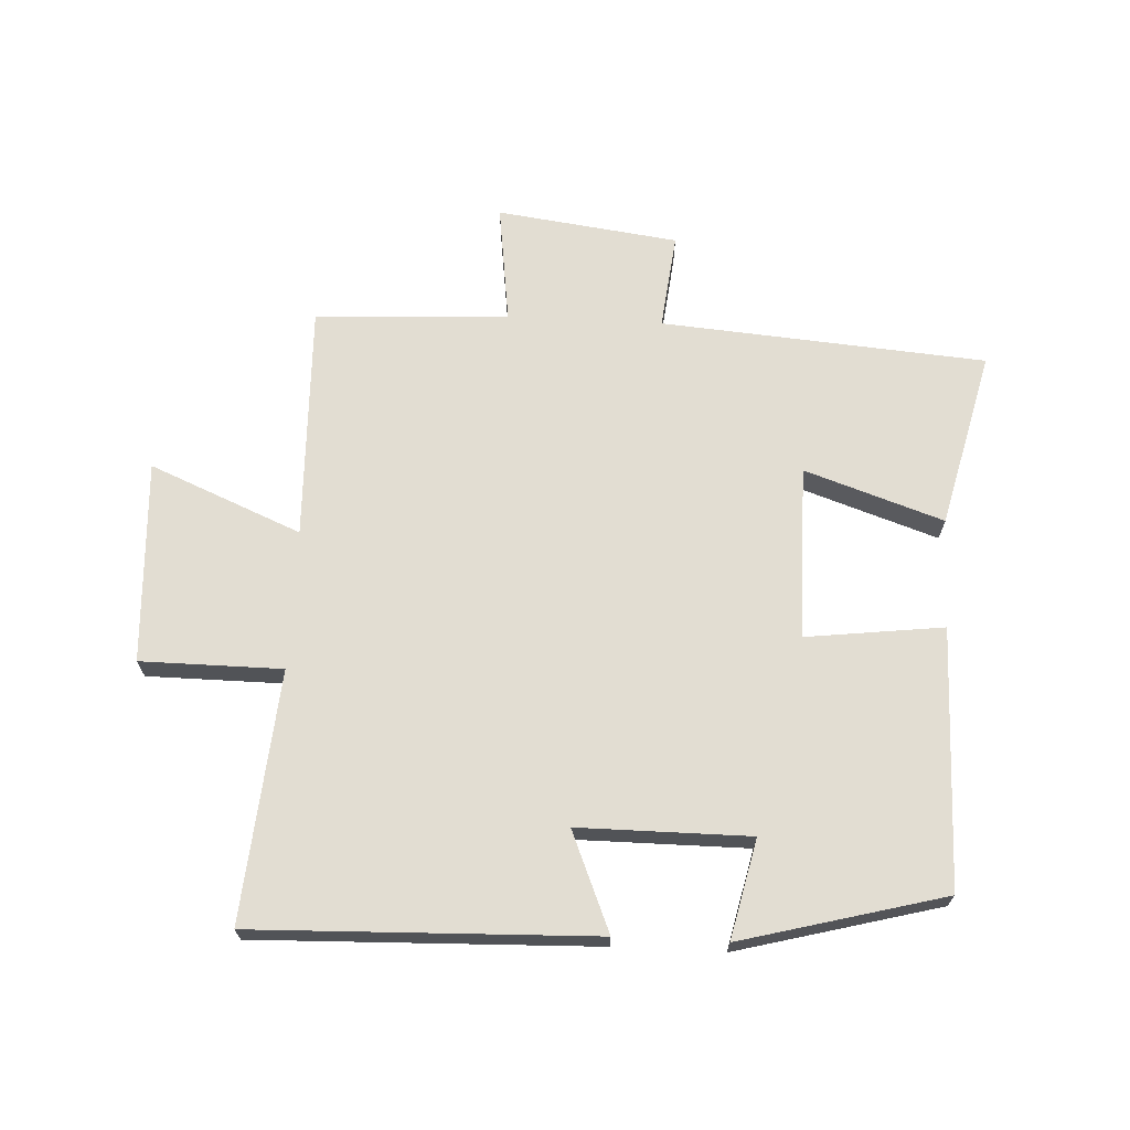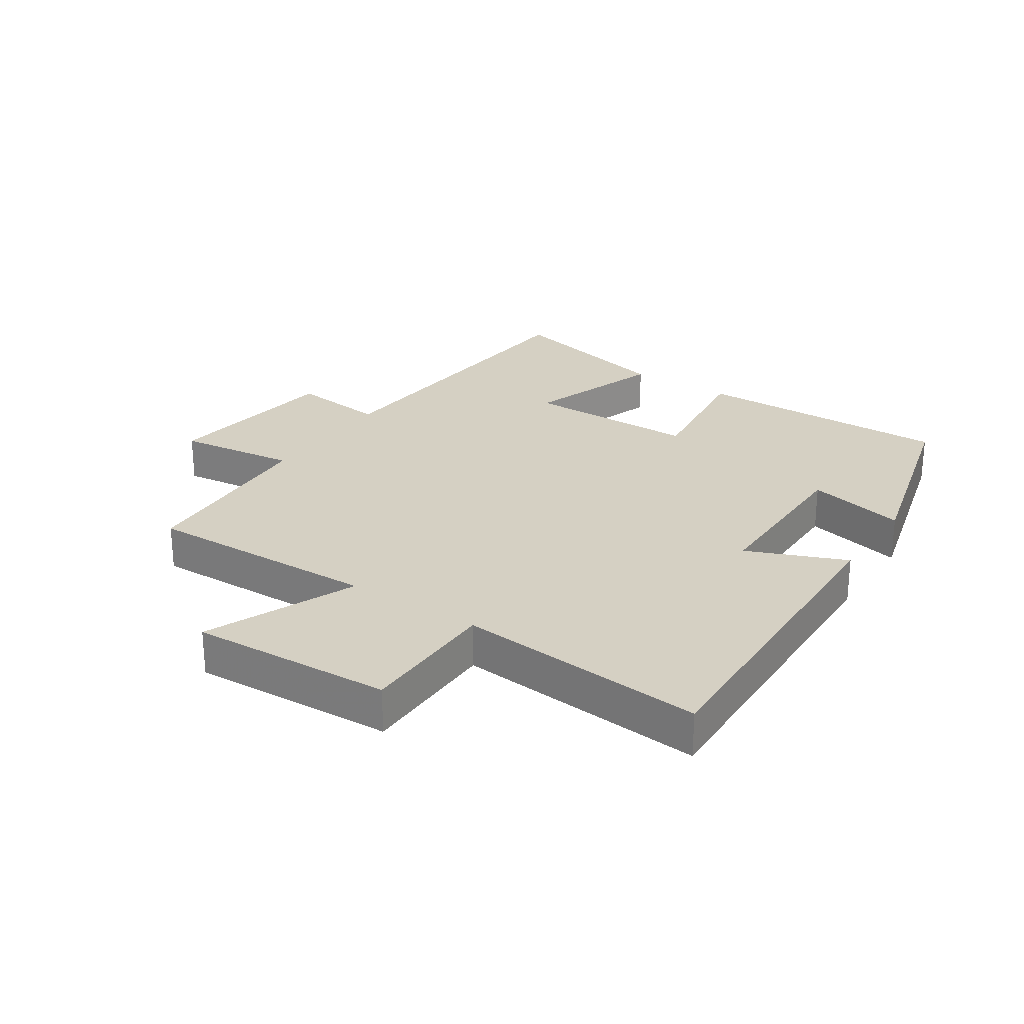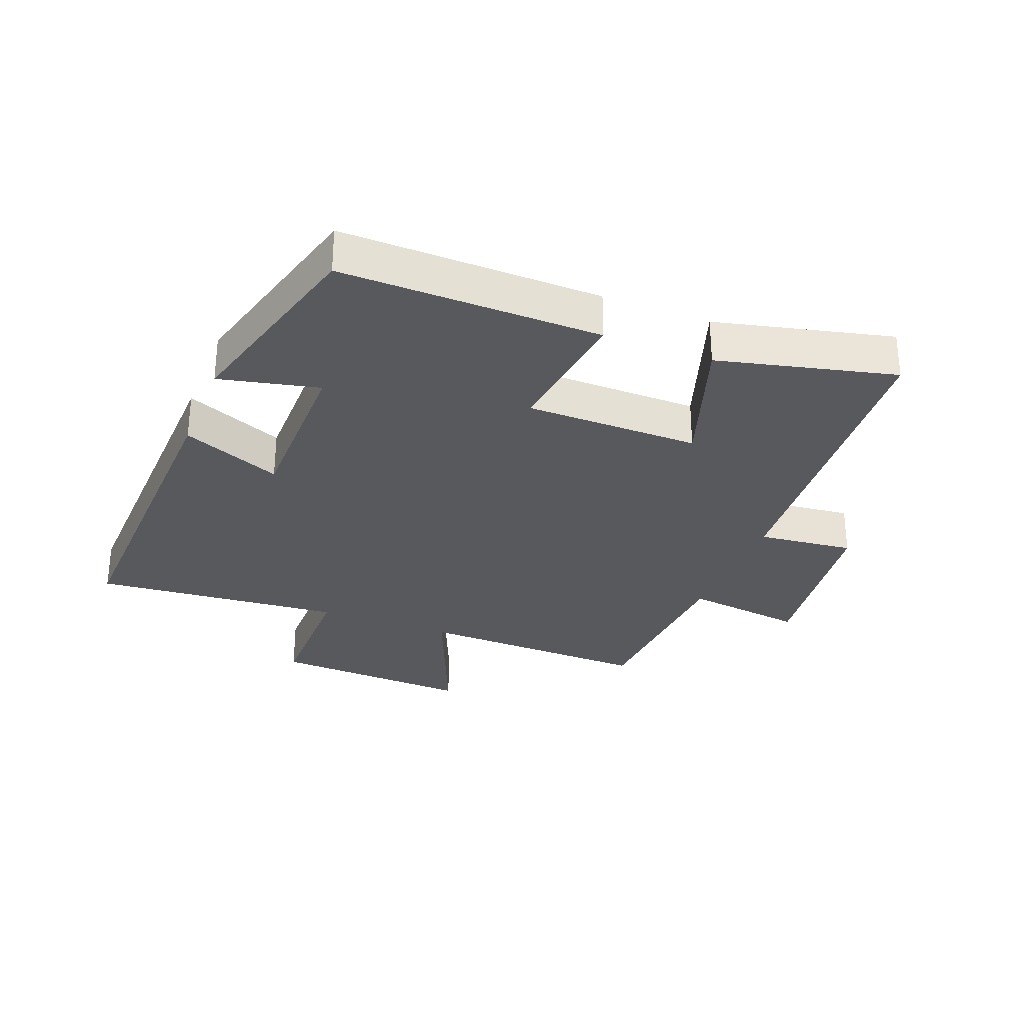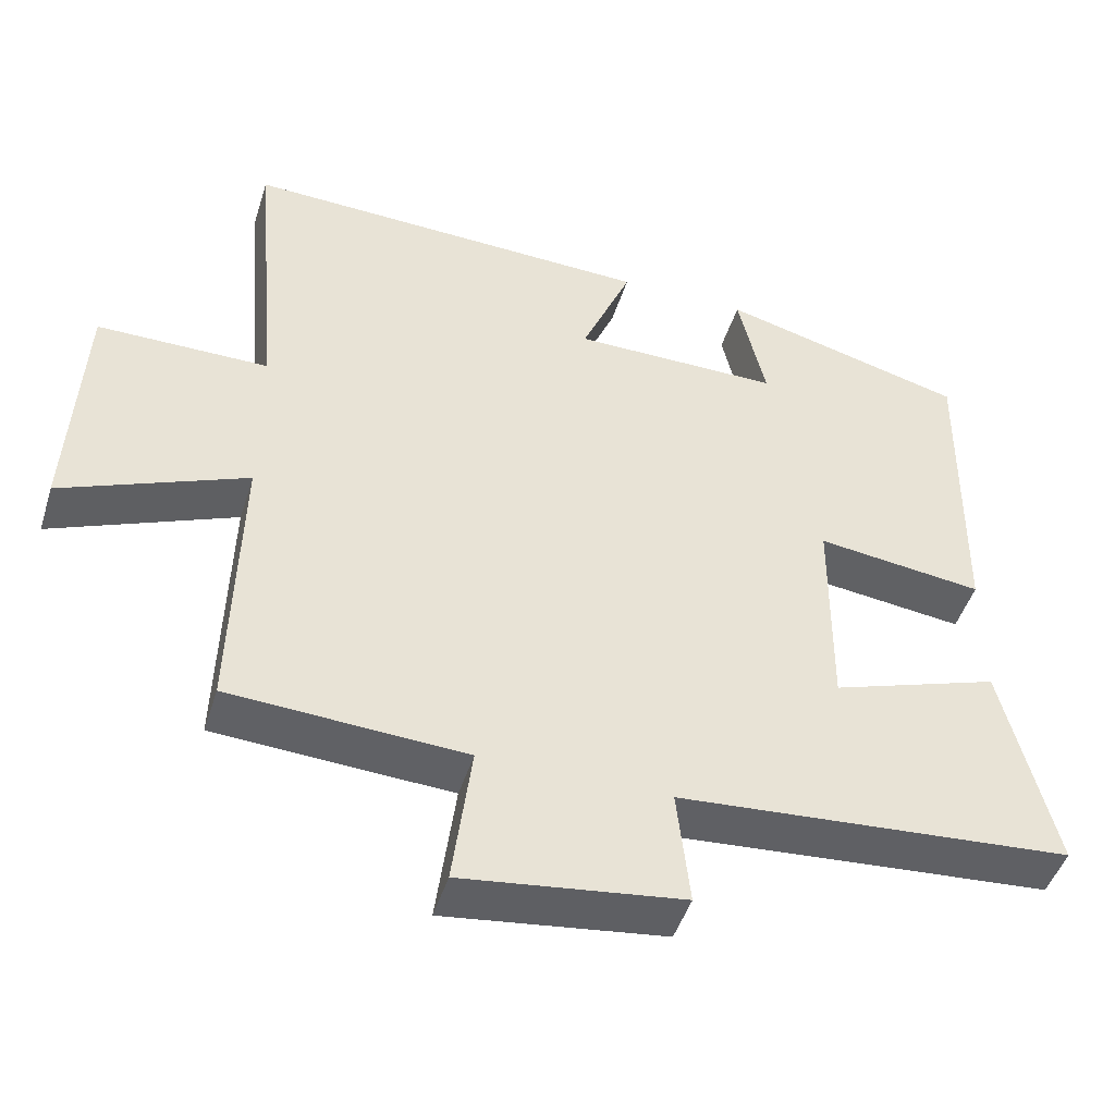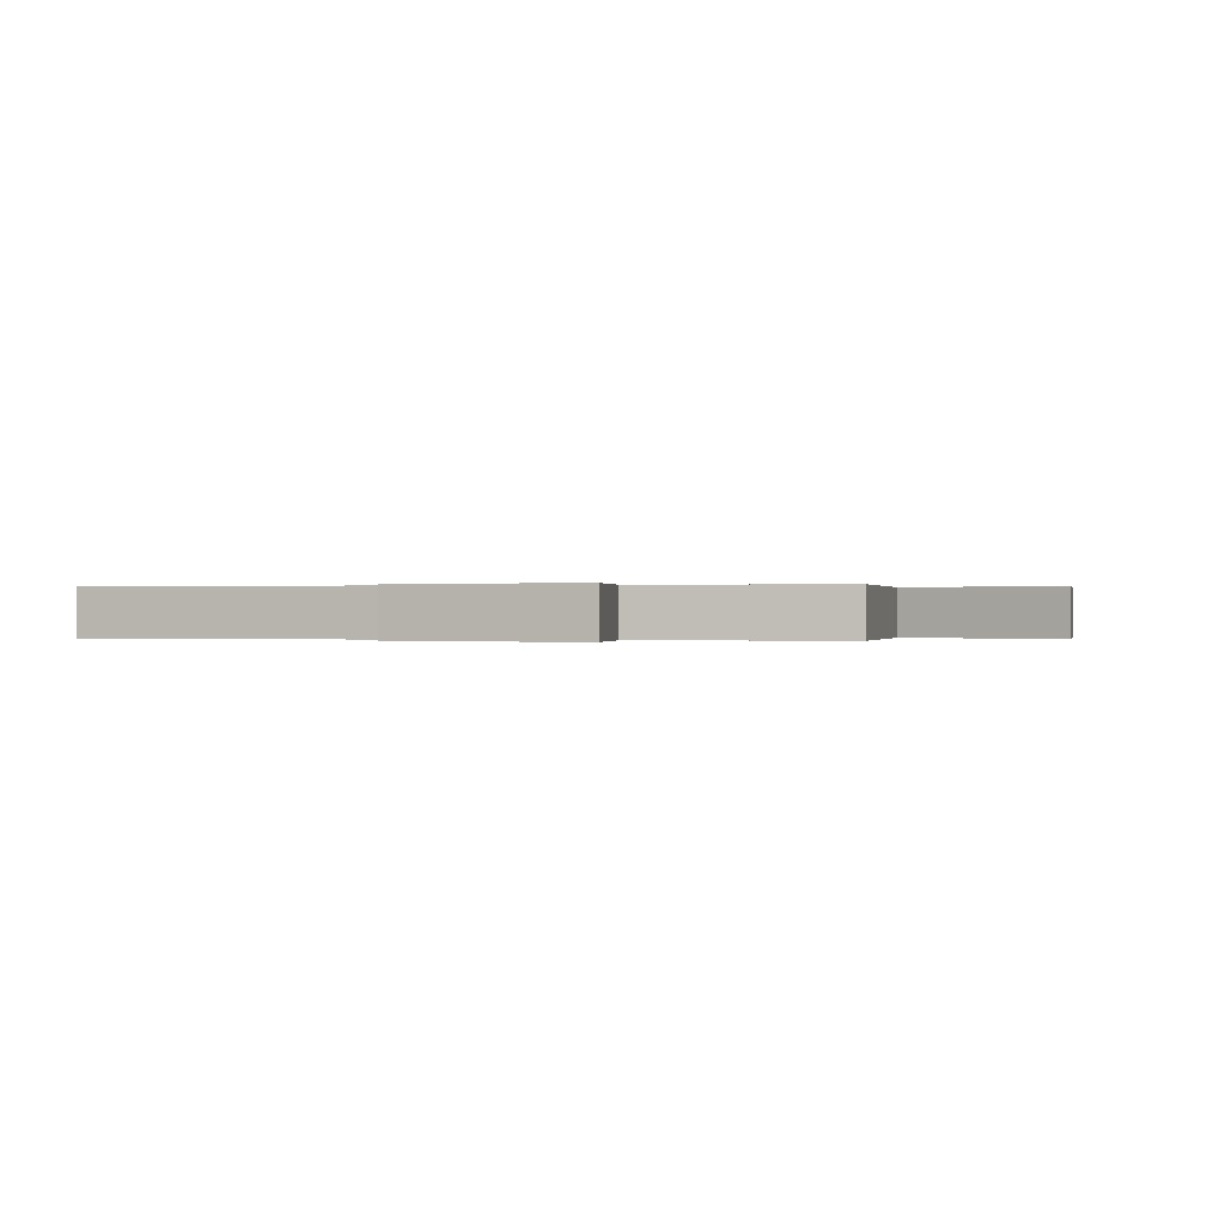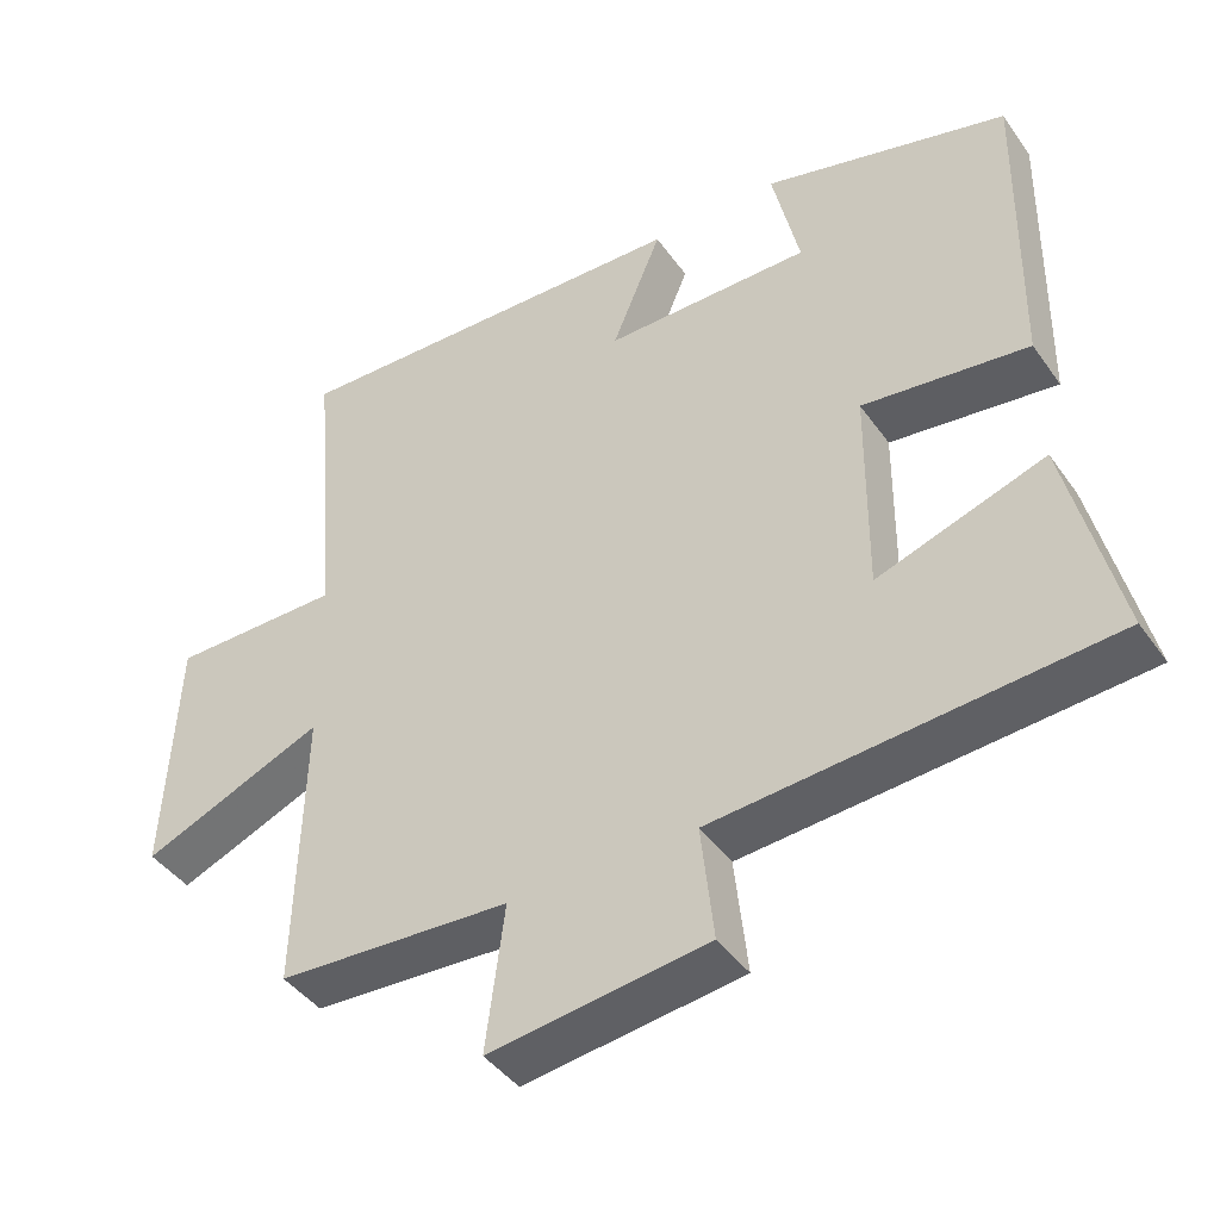
<metadata>
{"format":"obj","ext":"obj","renderer":"f3d","projection":"perspective","resolution":1024,"background":"white","views":[{"elev":68.2,"azim":2.9,"up":"+Y"},{"elev":26.2,"azim":-56.3,"up":"+Y"},{"elev":-29.9,"azim":68.6,"up":"+Y"},{"elev":-47.0,"azim":-17.2,"up":"+Z"},{"elev":0.0,"azim":-165.7,"up":"+Y"},{"elev":-42.8,"azim":32.5,"up":"+Z"}]}
</metadata>
<code>
v 0.506 0.07 0.414
v 0.5 0.07 -0.001
v 0.28 0.07 0.026
v 0.278 0.07 -0.252
v 0.5 0.07 -0.177
v 0.568 0.07 -0.459
v 0.048 0.07 -0.5
v 0.065 0.07 -0.654
v -0.225 0.07 -0.692
v -0.2 0.07 -0.5
v -0.51 0.07 -0.483
v -0.5 0.07 -0.107
v -0.742 0.07 -0.208
v -0.726 0.07 0.116
v -0.5 0.07 0.117
v -0.535 0.07 0.517
v 0.009 0.07 0.5
v -0.057 0.07 0.341
v 0.217 0.07 0.341
v 0.181 0.07 0.5
v 0.506 0 0.414
v 0.5 0 -0.001
v 0.28 0 0.026
v 0.278 0 -0.252
v 0.5 0 -0.177
v 0.568 0 -0.459
v 0.048 0 -0.5
v 0.065 0 -0.654
v -0.225 0 -0.692
v -0.2 0 -0.5
v -0.51 0 -0.483
v -0.5 0 -0.107
v -0.742 0 -0.208
v -0.726 0 0.116
v -0.5 0 0.117
v -0.535 0 0.517
v 0.009 0 0.5
v -0.057 0 0.341
v 0.217 0 0.341
v 0.181 0 0.5
f 19 20 1 2
f 18 19 2 3
f 15 16 17 18
f 15 18 3 4
f 12 13 14 15
f 12 15 4
f 10 11 12 4
f 7 8 9 10
f 6 7 10
f 4 5 6 10
f 22 21 40 39
f 23 22 39 38
f 38 37 36 35
f 24 23 38 35
f 35 34 33 32
f 24 35 32
f 24 32 31 30
f 30 29 28 27
f 30 27 26
f 30 26 25 24
f 1 21 22 2
f 2 22 23 3
f 3 23 24 4
f 4 24 25 5
f 5 25 26 6
f 6 26 27 7
f 7 27 28 8
f 8 28 29 9
f 9 29 30 10
f 10 30 31 11
f 11 31 32 12
f 12 32 33 13
f 13 33 34 14
f 14 34 35 15
f 15 35 36 16
f 16 36 37 17
f 17 37 38 18
f 18 38 39 19
f 19 39 40 20
f 20 40 21 1

</code>
